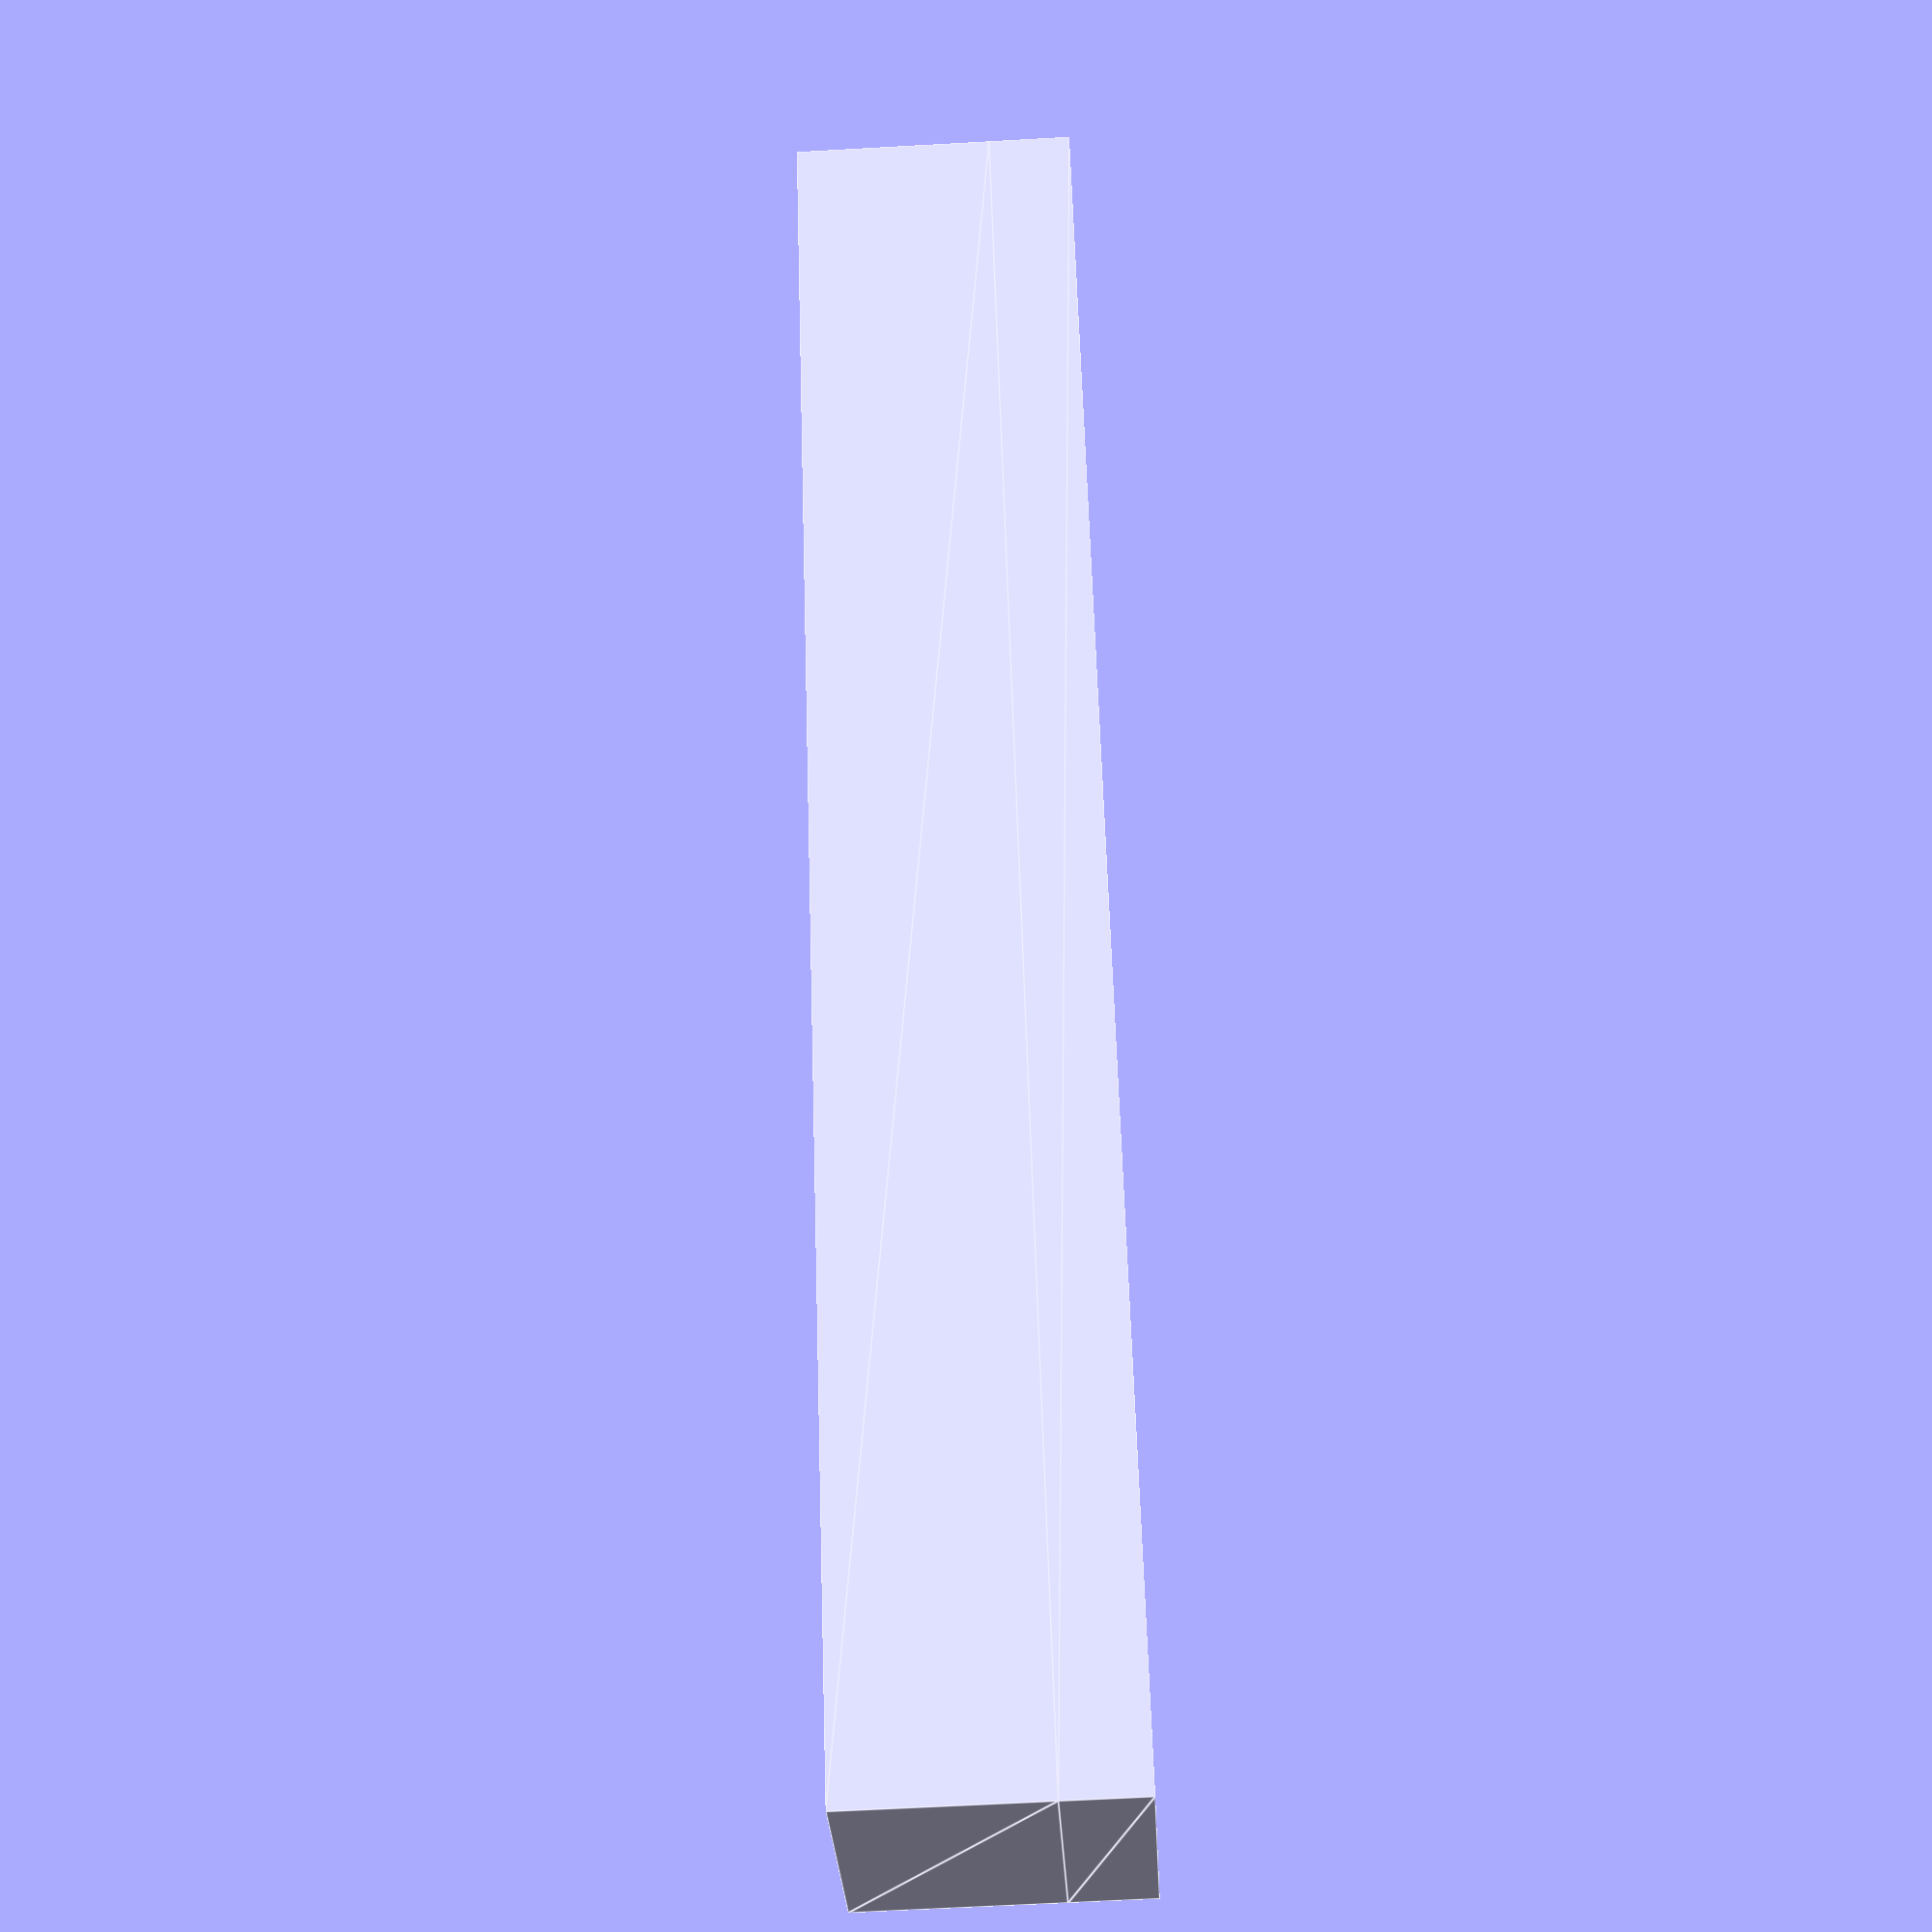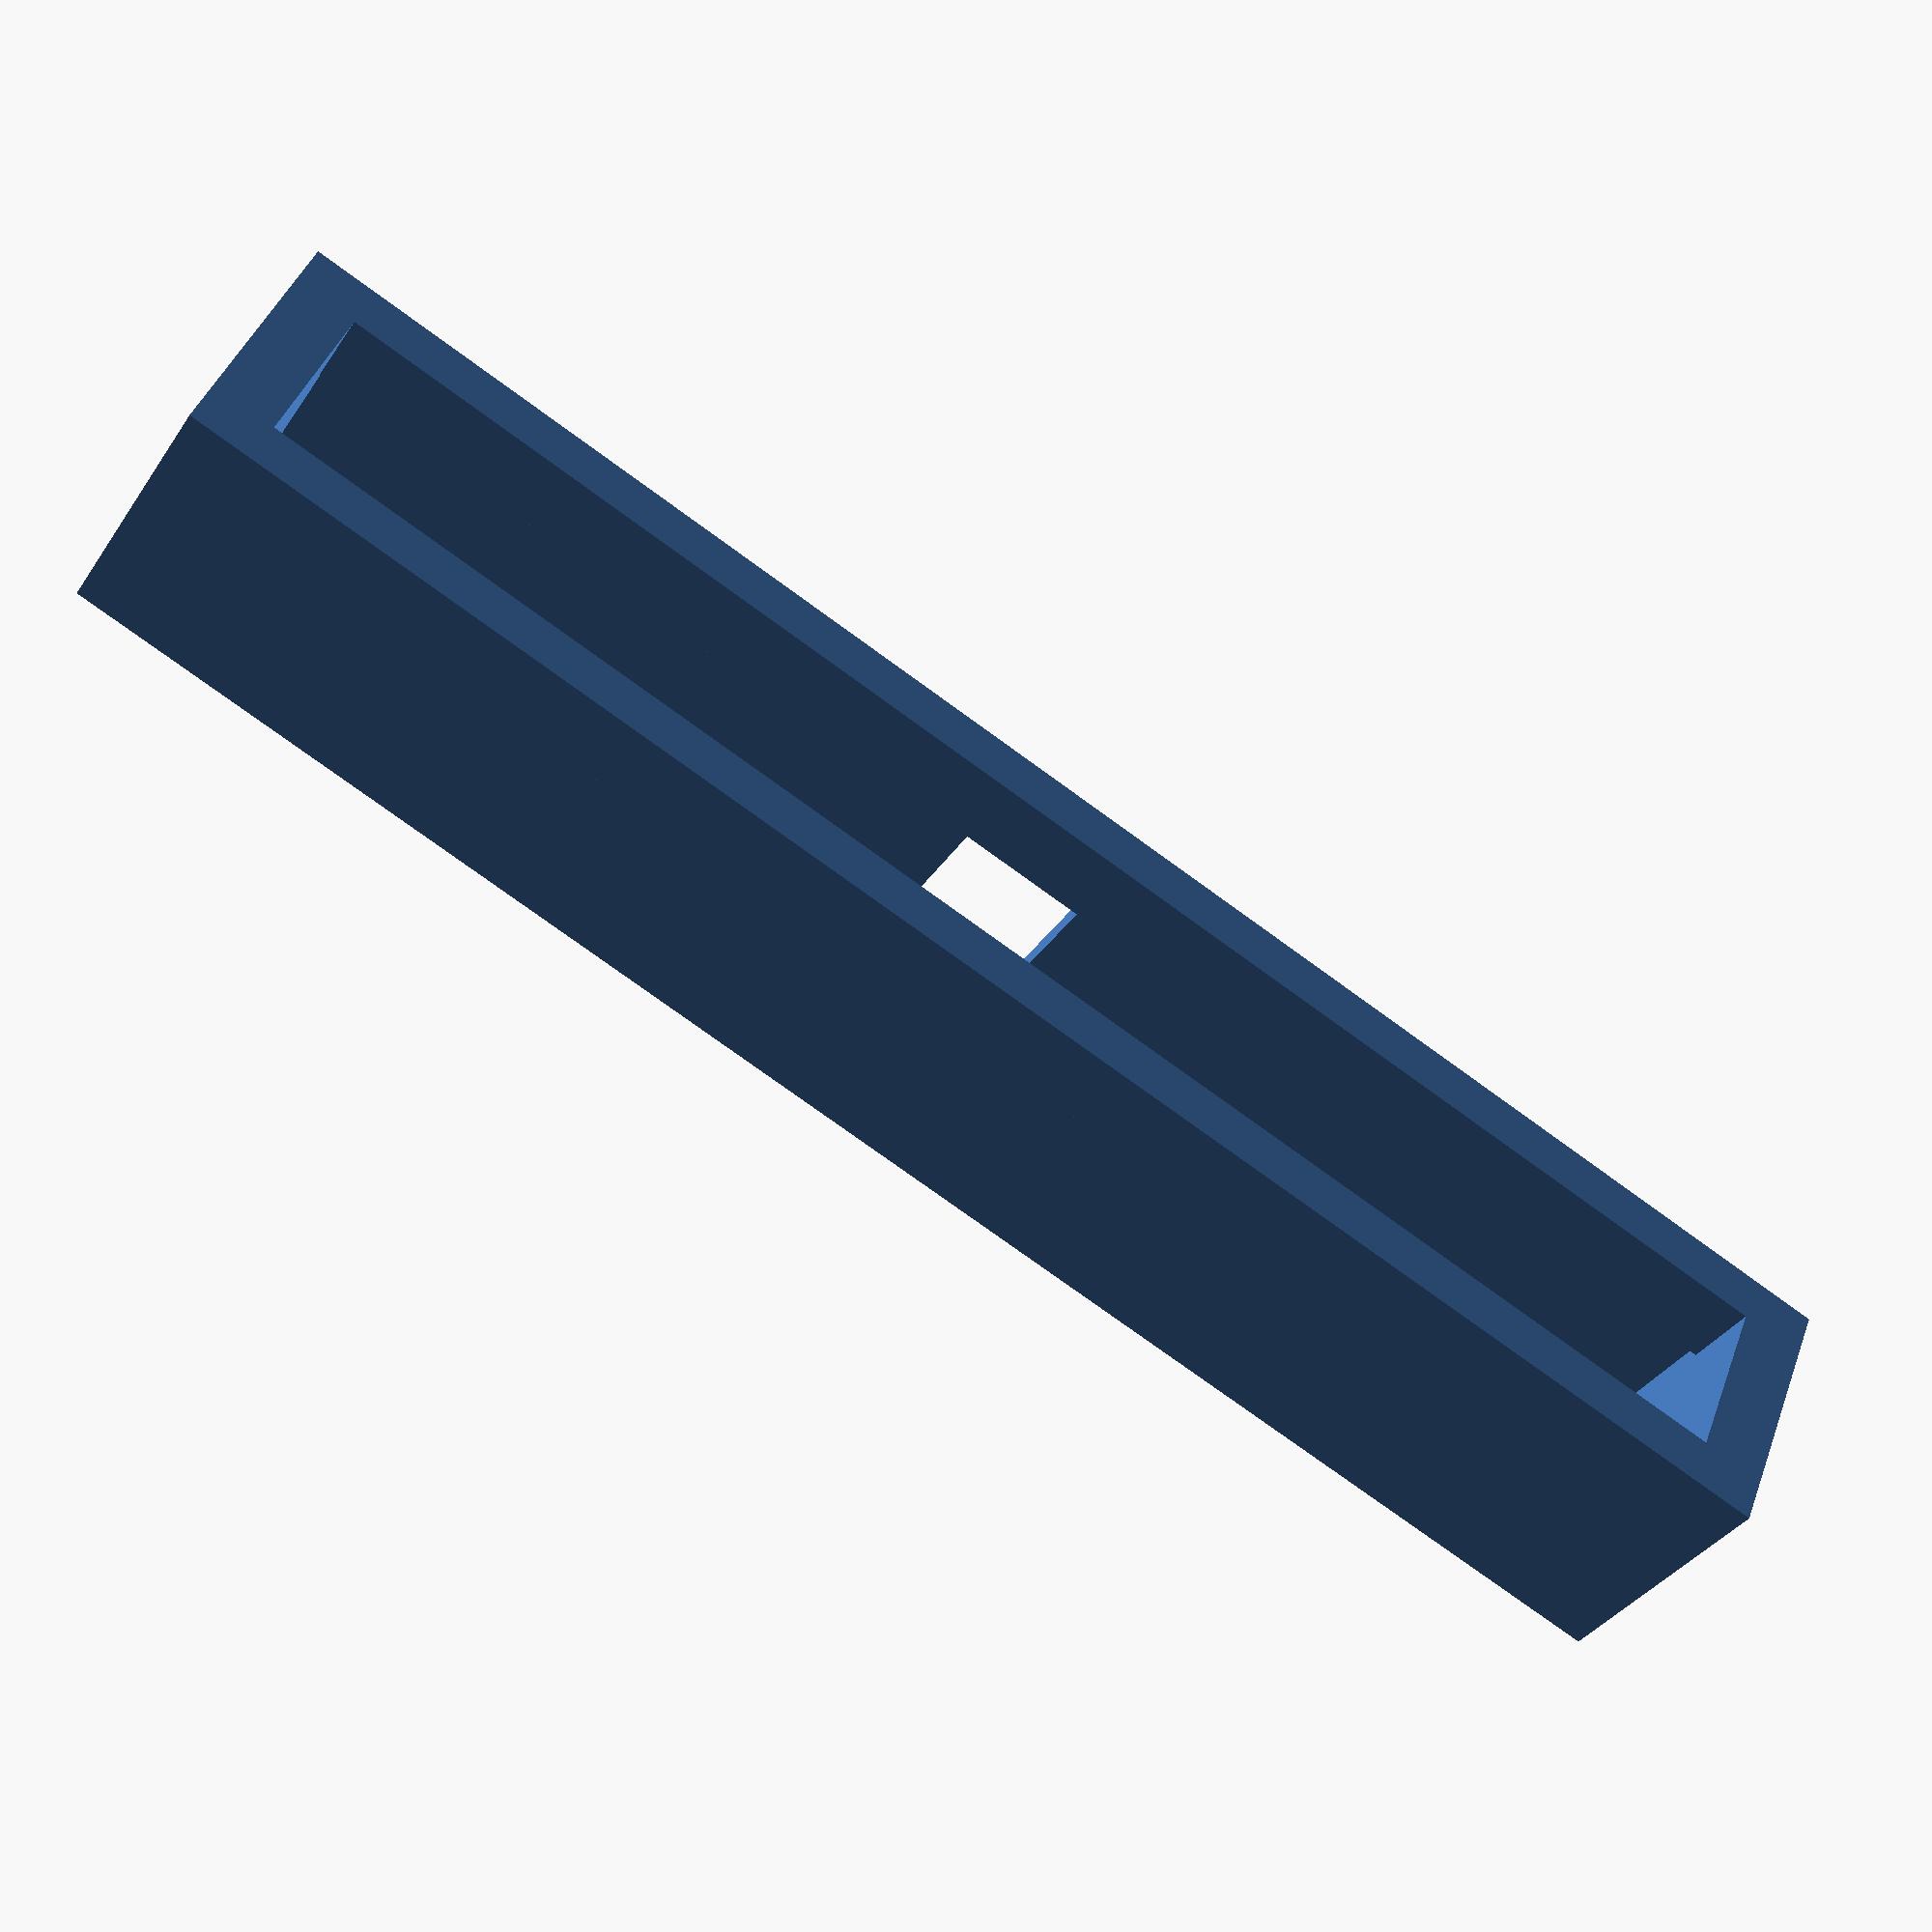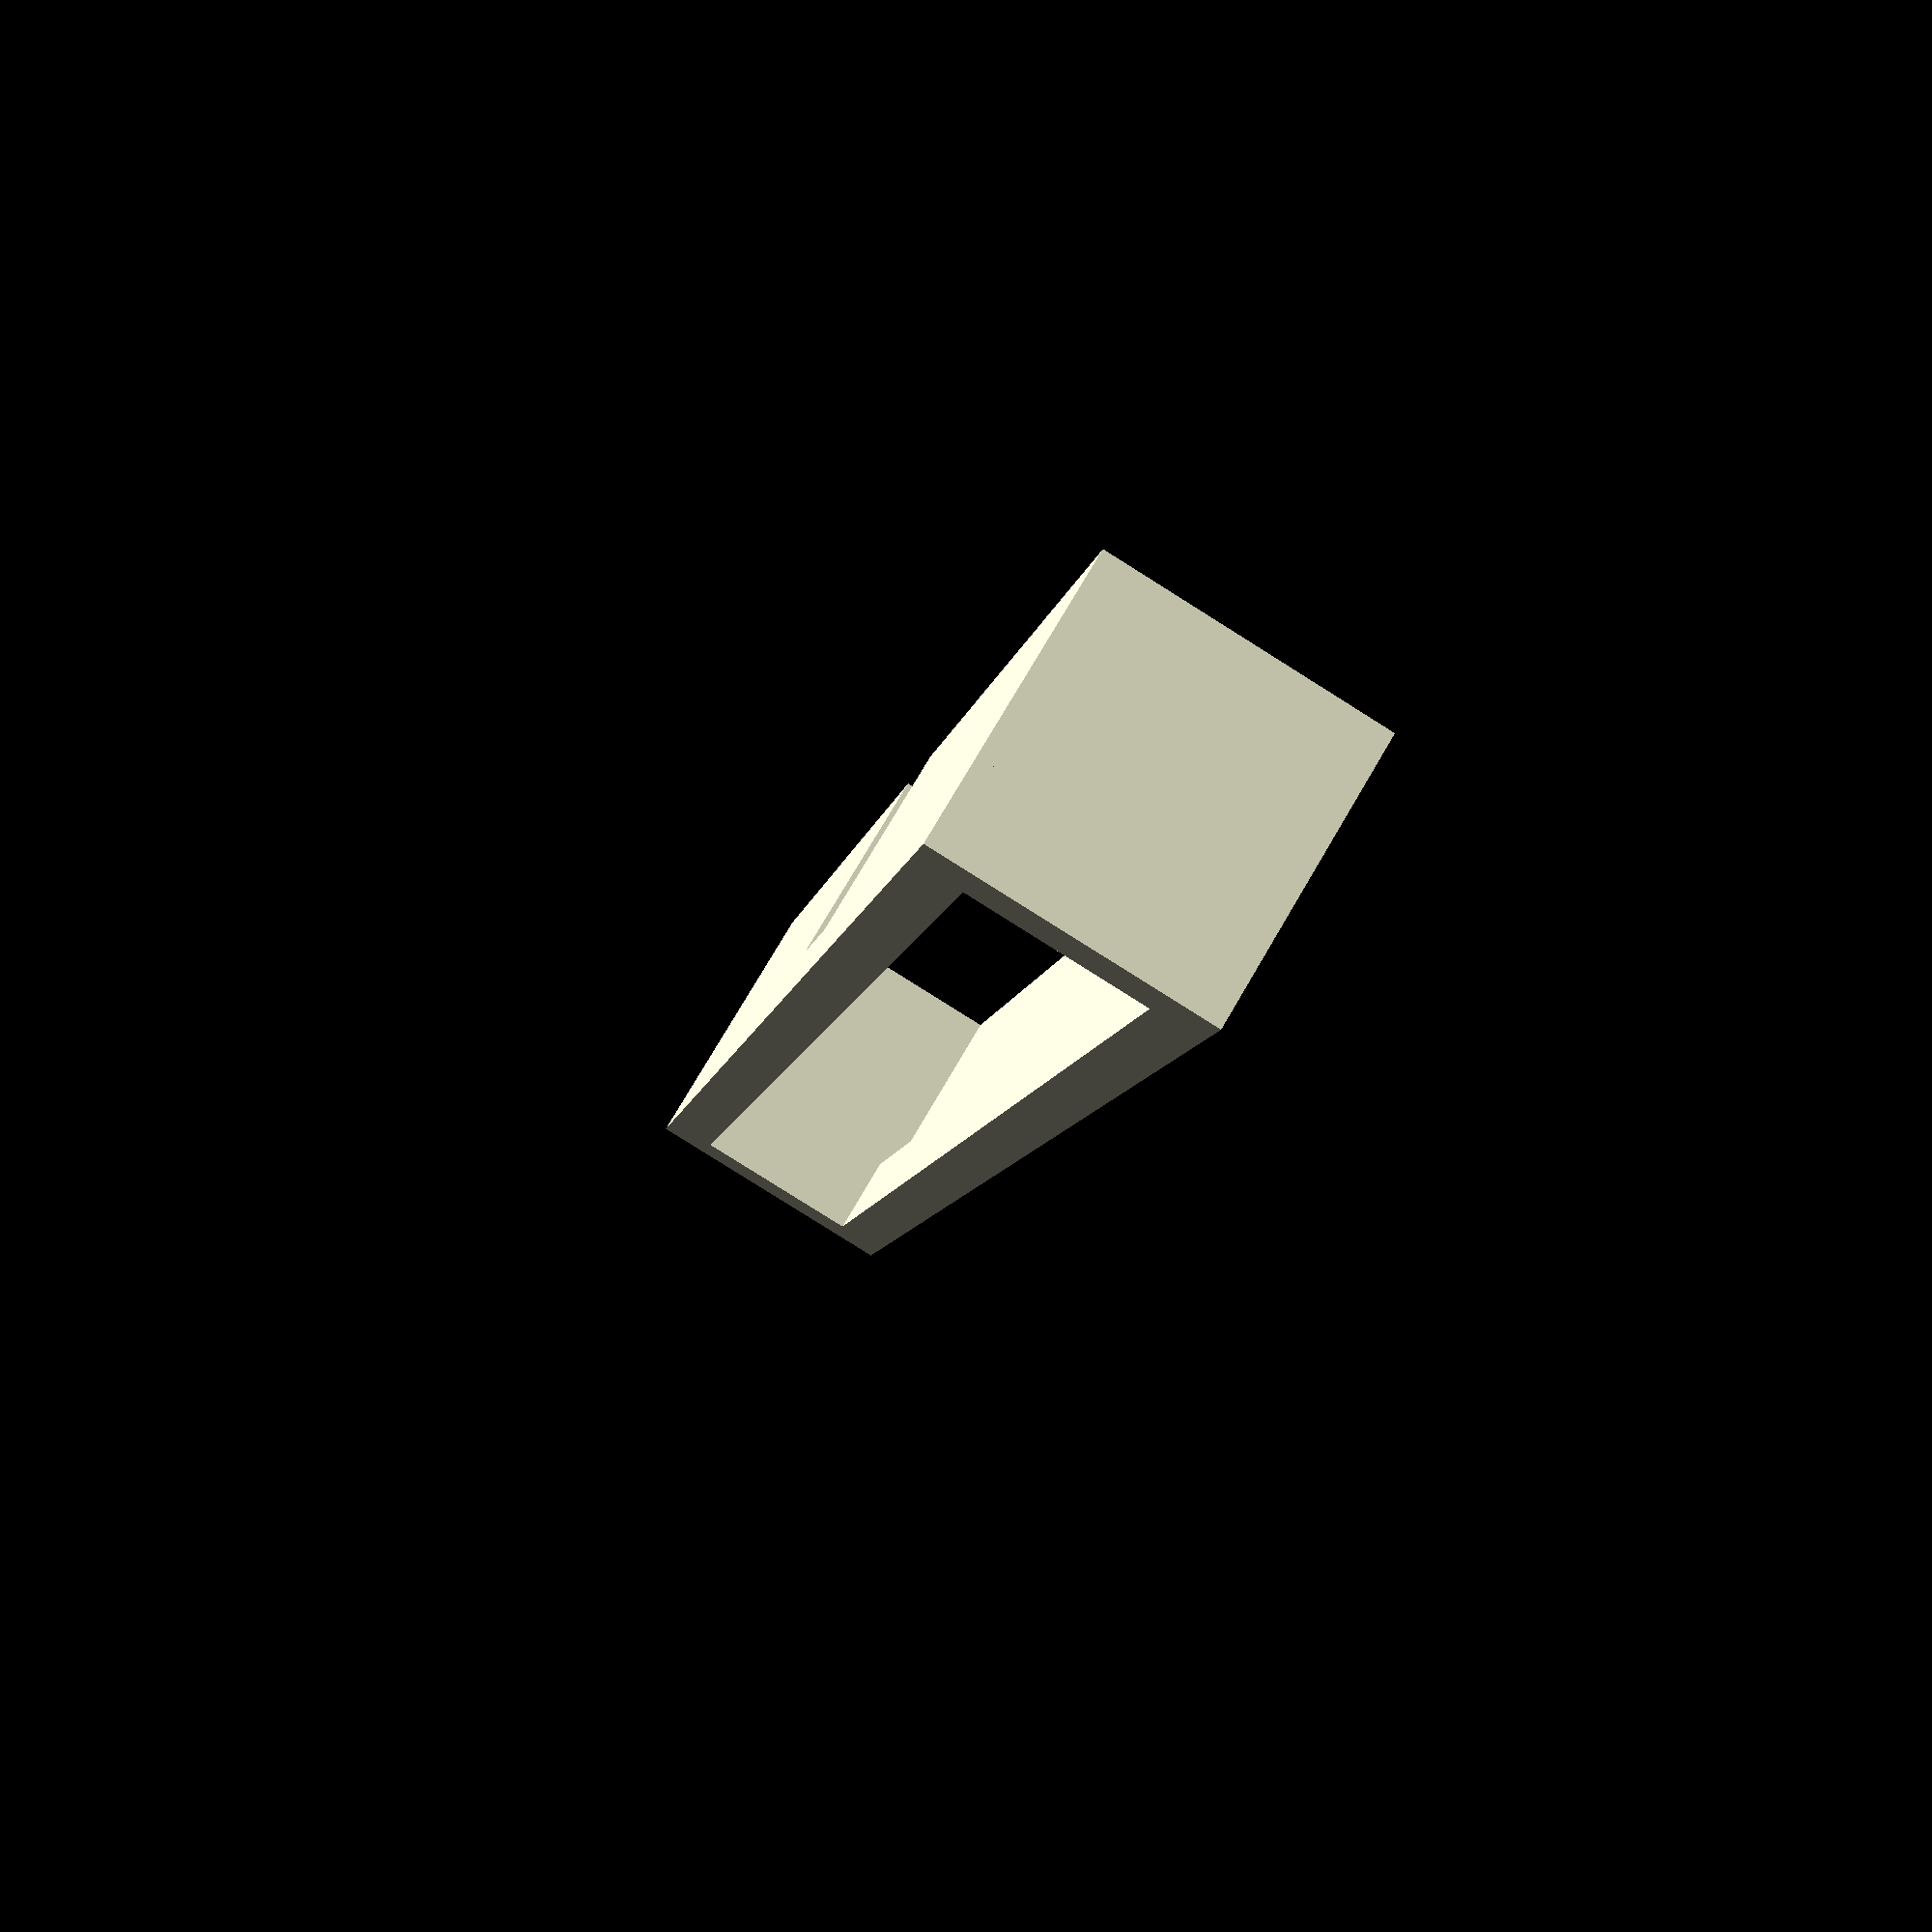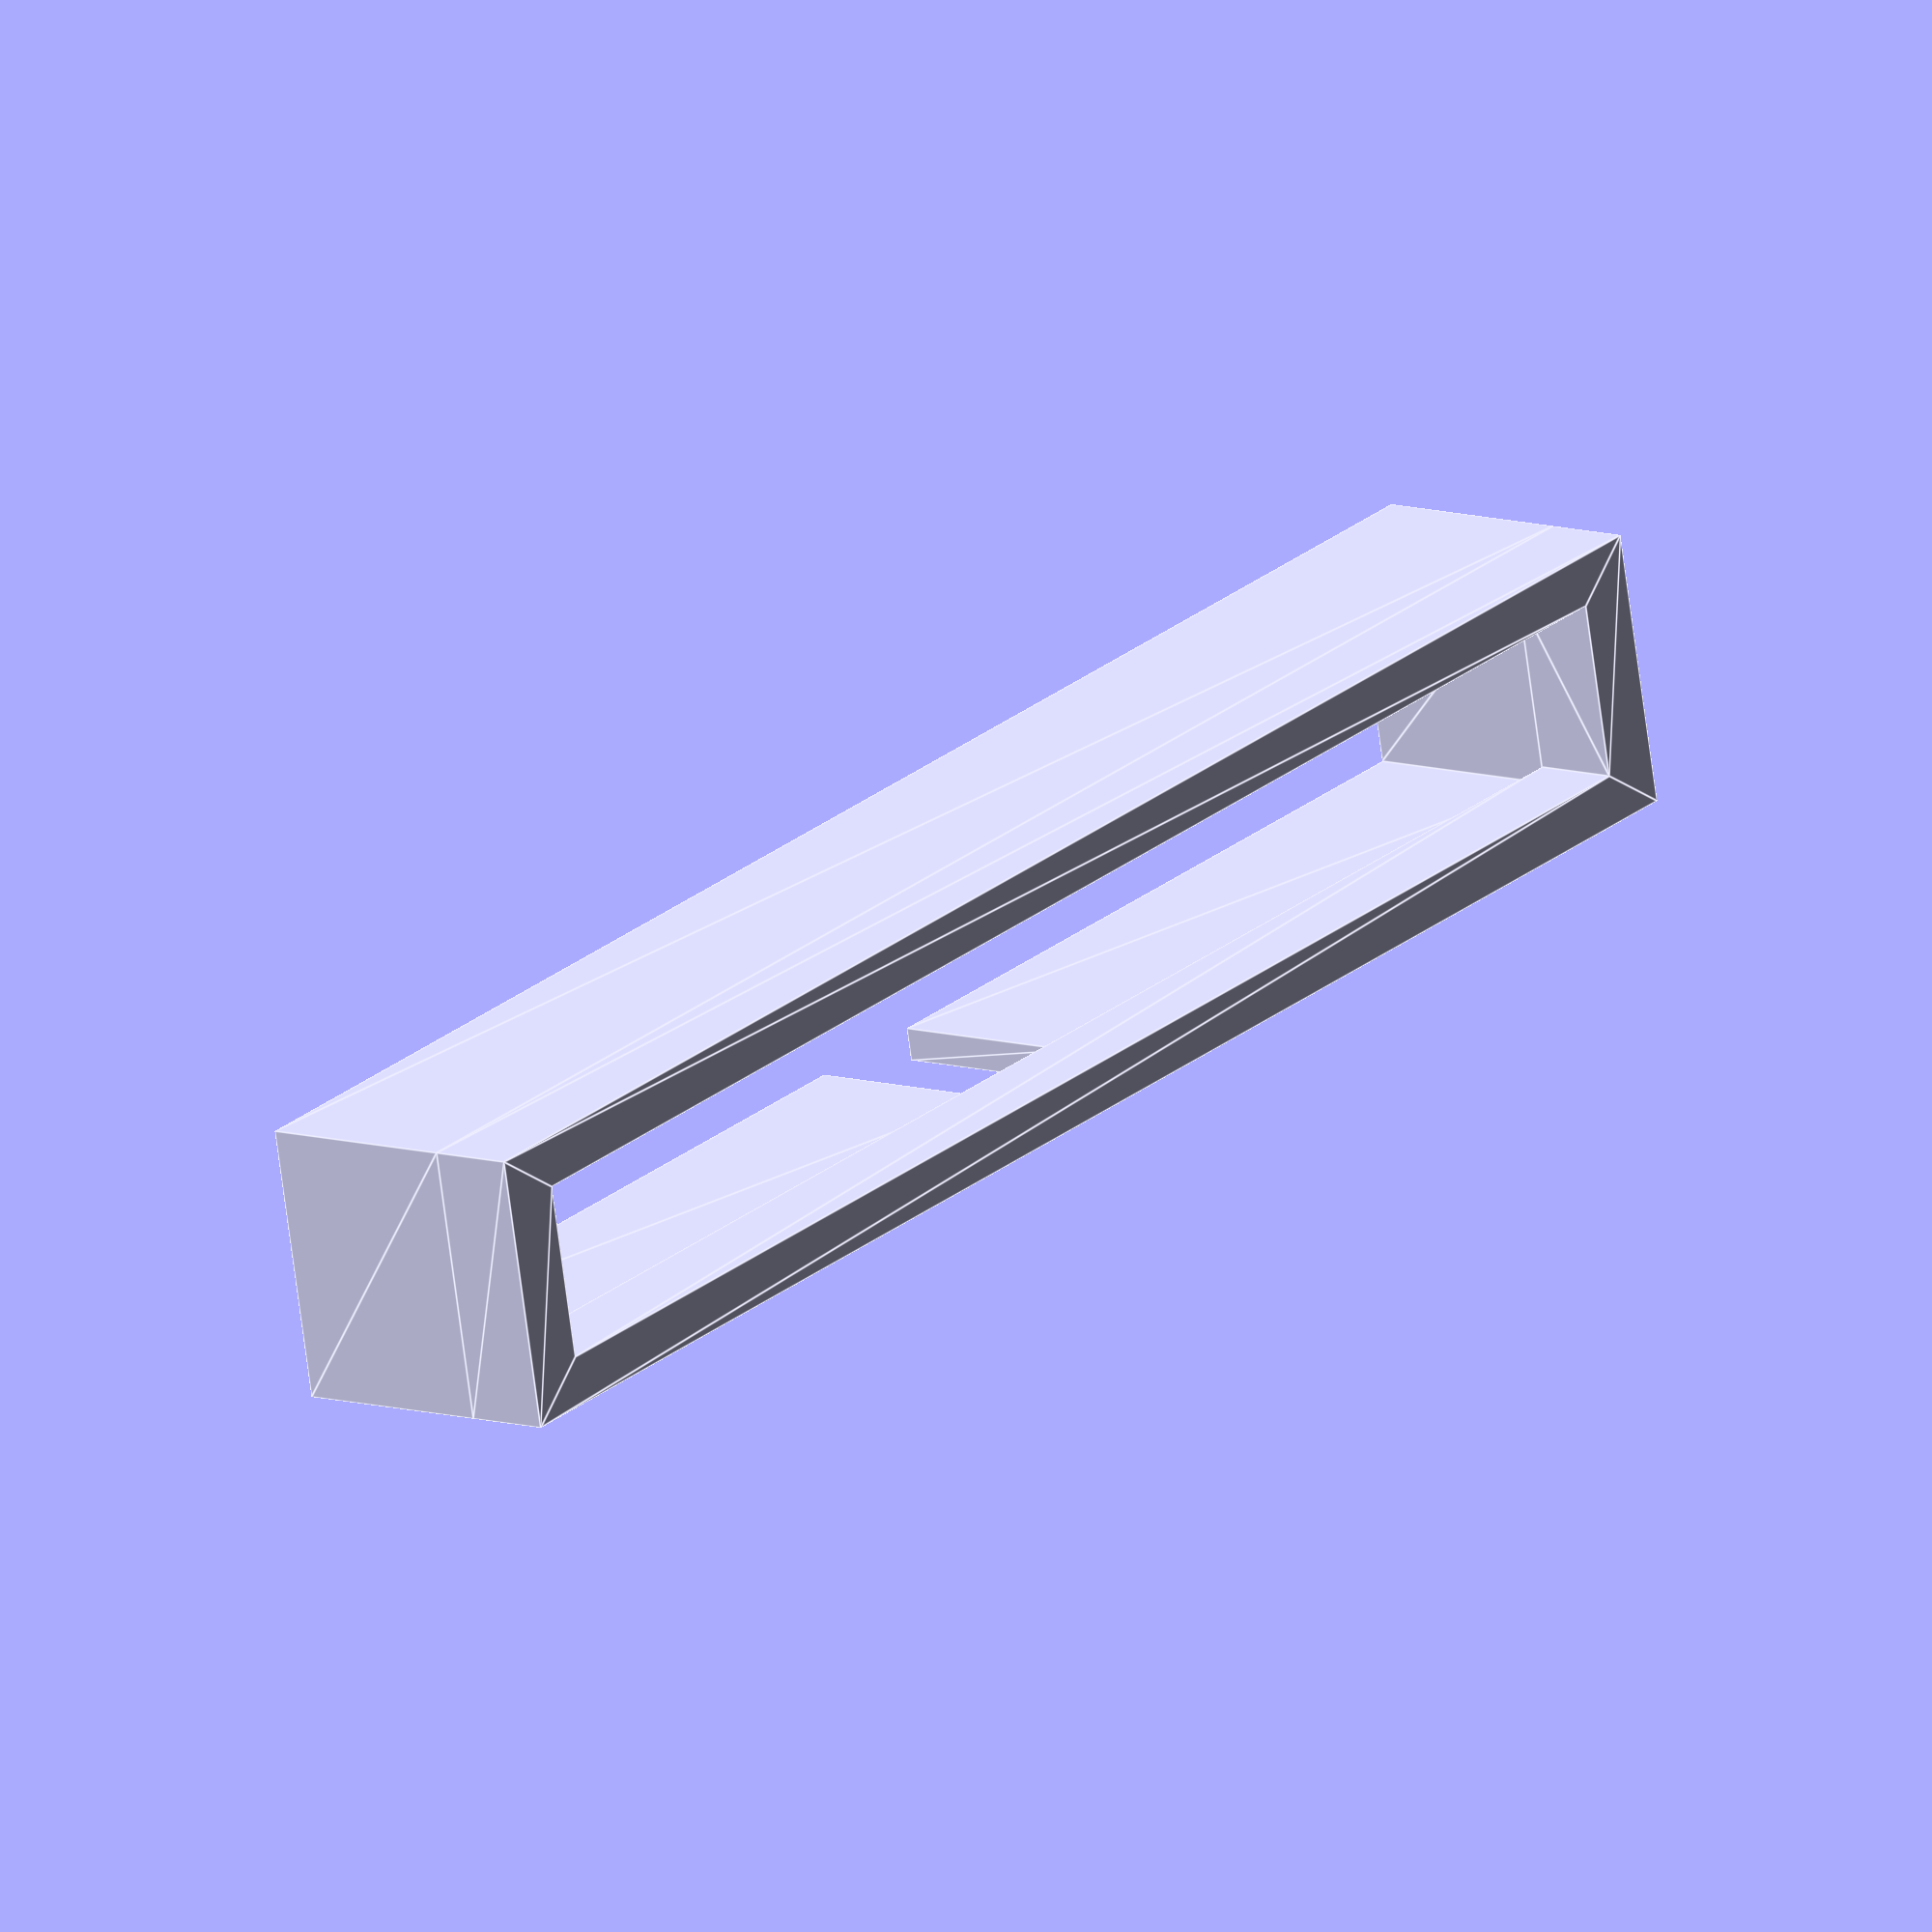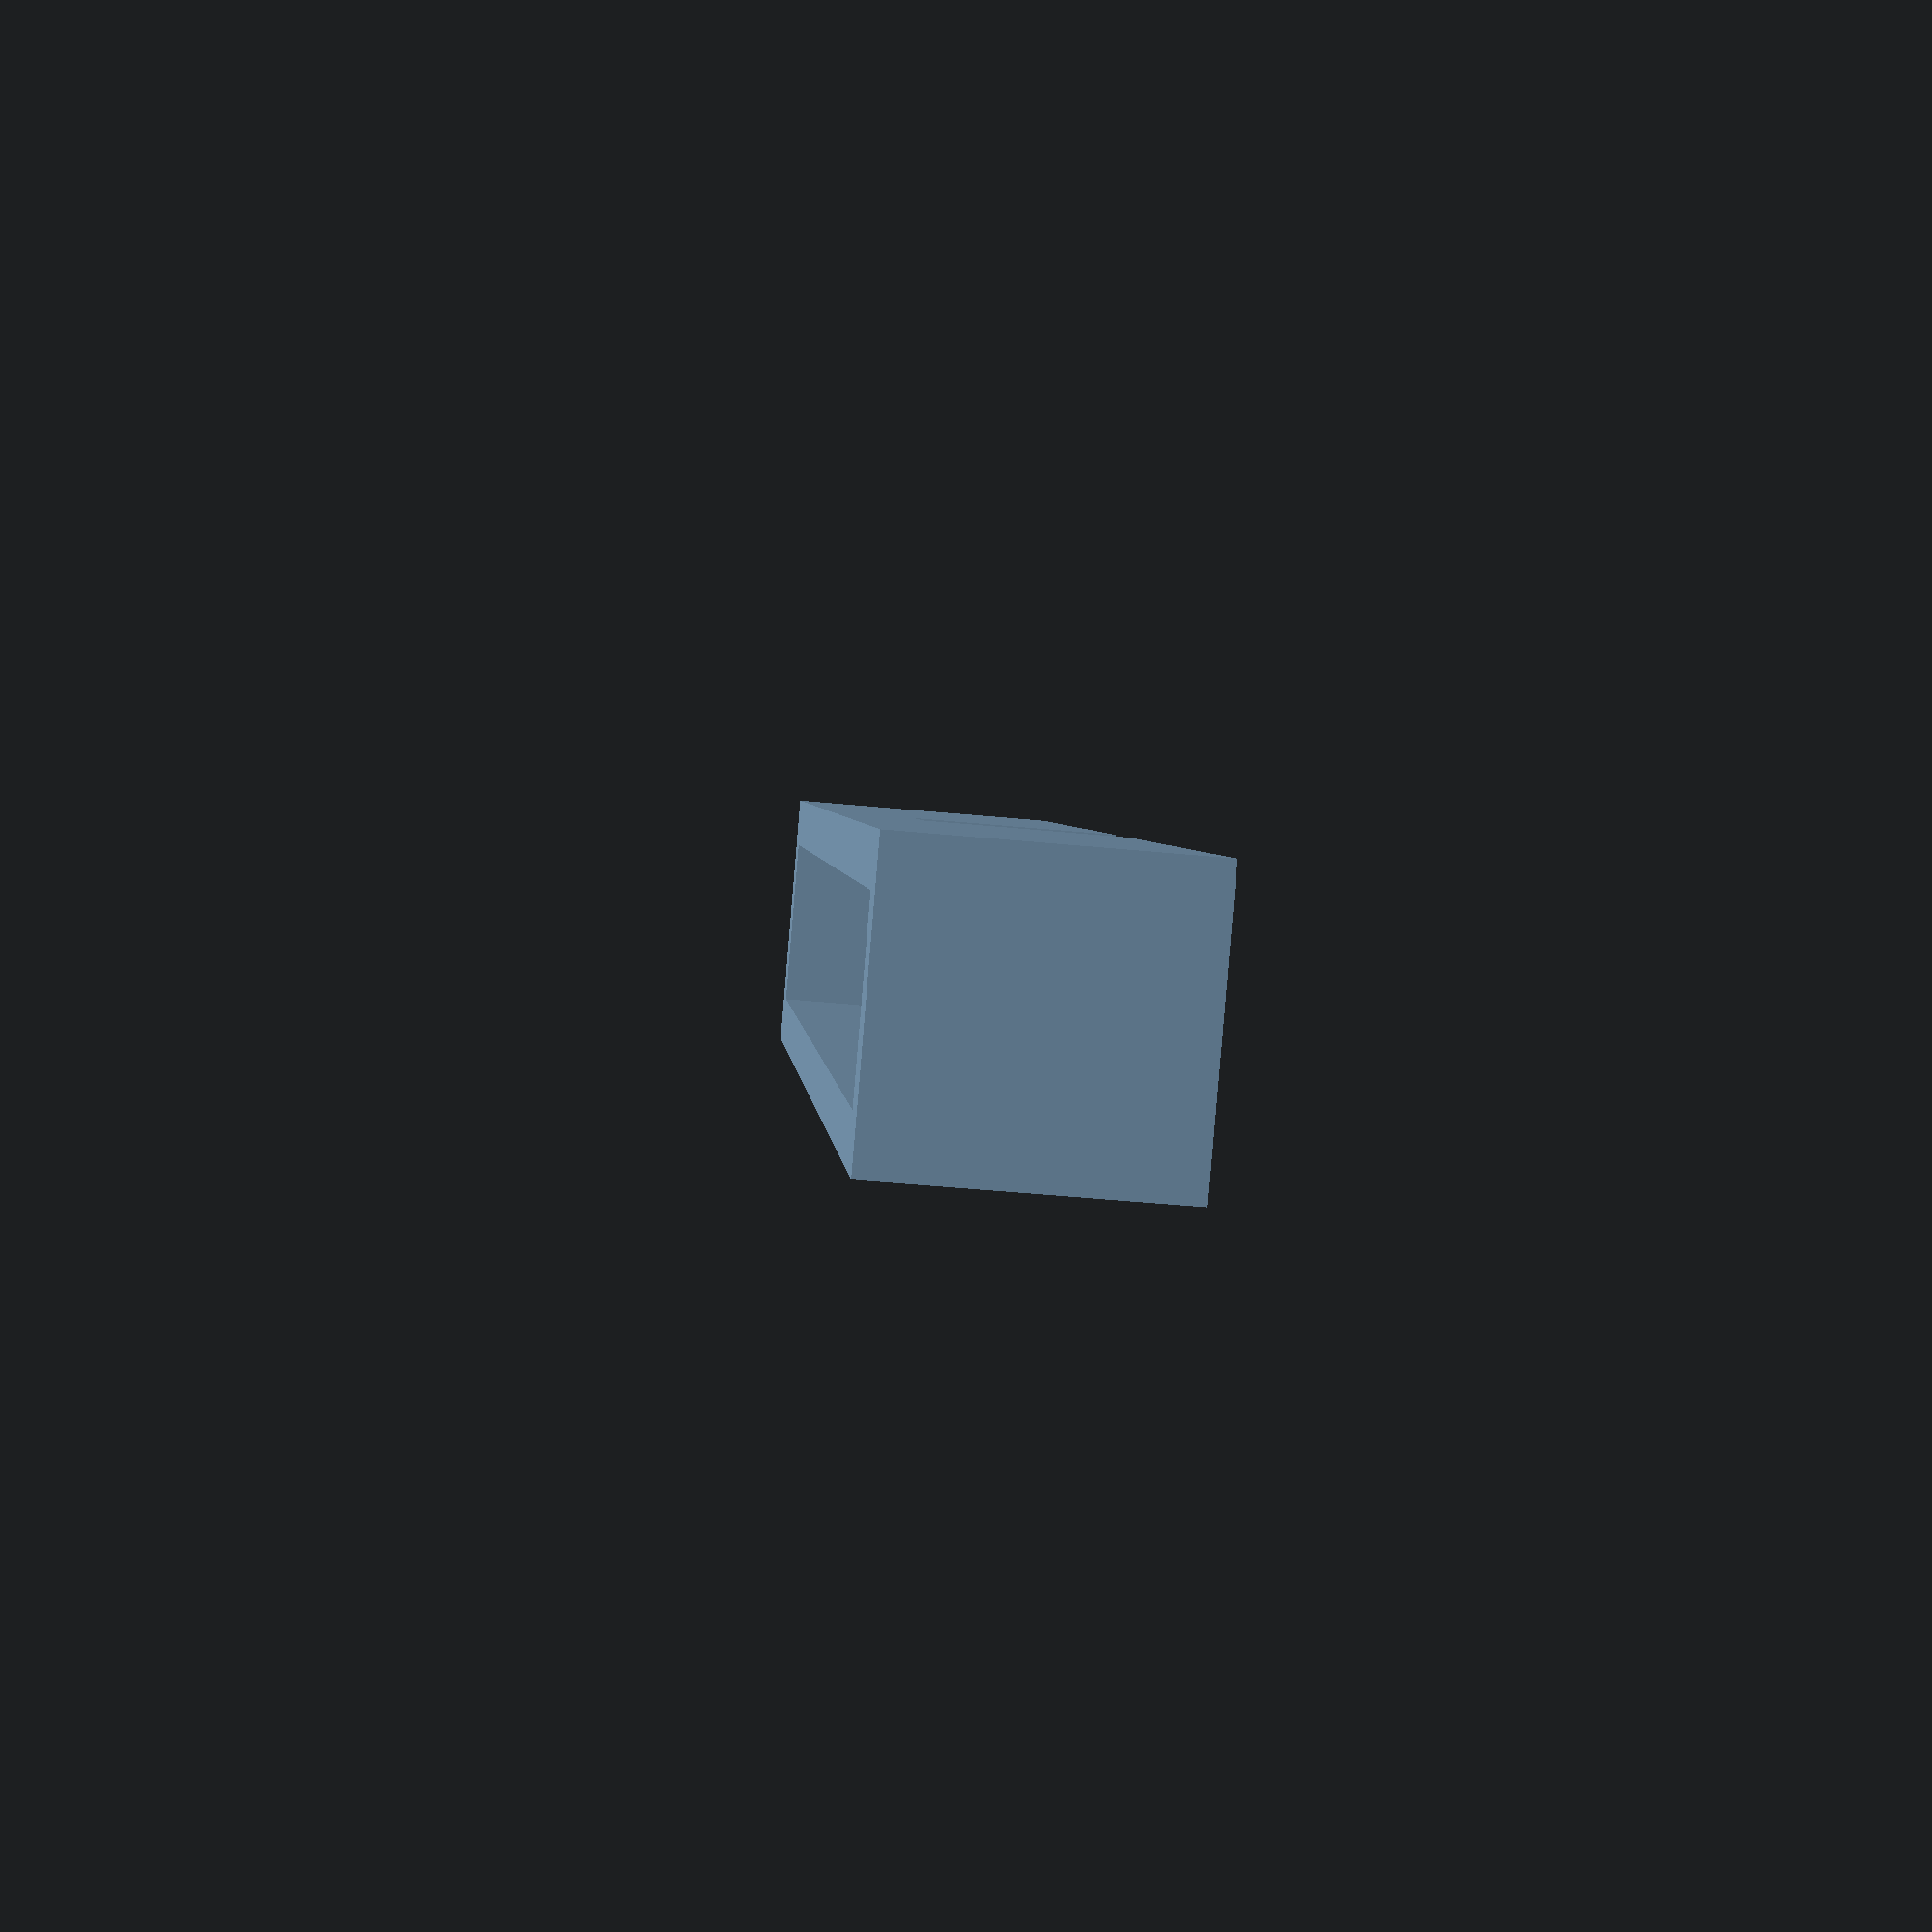
<openscad>
linear_extrude(2.5) {
    difference() {
        square([54,8.3],center=true);
        square([50,5.3],center=true);
    }
}
translate([0,0,2.5]) {
linear_extrude(6) {
    difference() {
        square([54,8.3],center=true);
        union() {
            square([50,6.3],center=true);
            translate([0,4,0])
                square([4,3],center=true);
        }
    }
}
}
</openscad>
<views>
elev=241.3 azim=122.2 roll=86.7 proj=p view=edges
elev=36.2 azim=337.9 roll=150.7 proj=p view=wireframe
elev=285.0 azim=78.5 roll=210.2 proj=p view=solid
elev=170.1 azim=12.1 roll=51.9 proj=o view=edges
elev=47.9 azim=309.6 roll=263.8 proj=p view=wireframe
</views>
